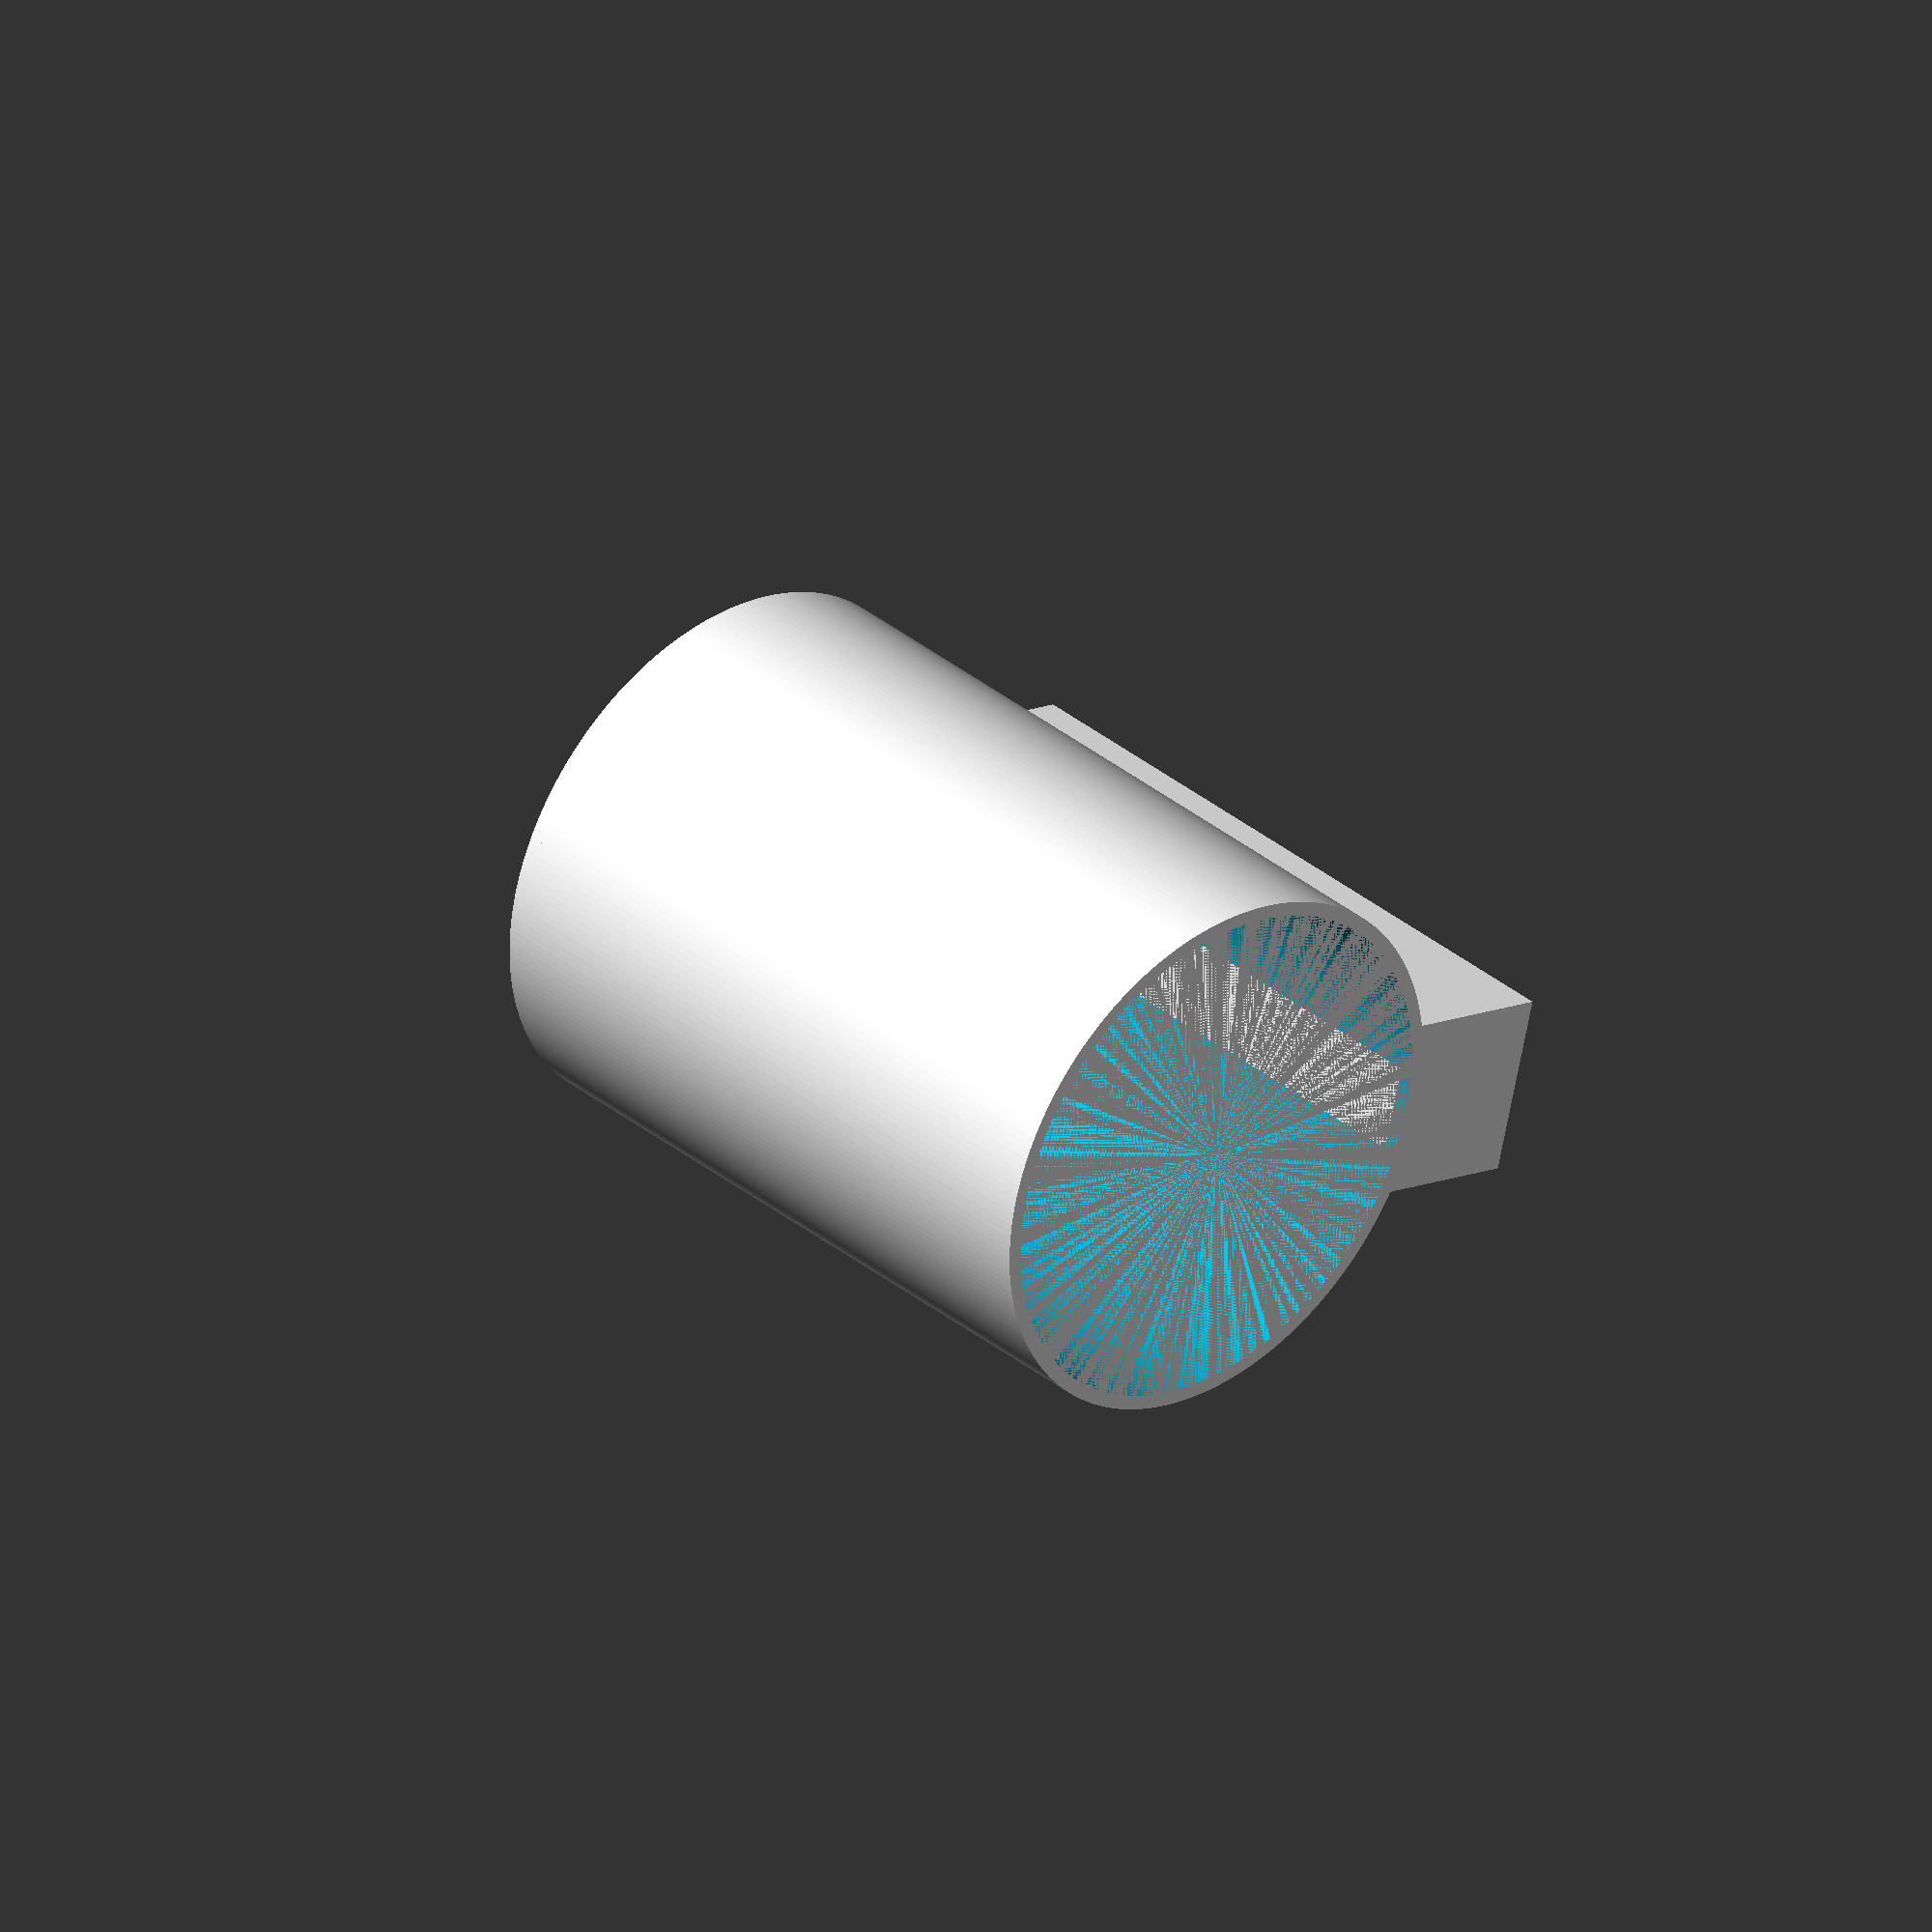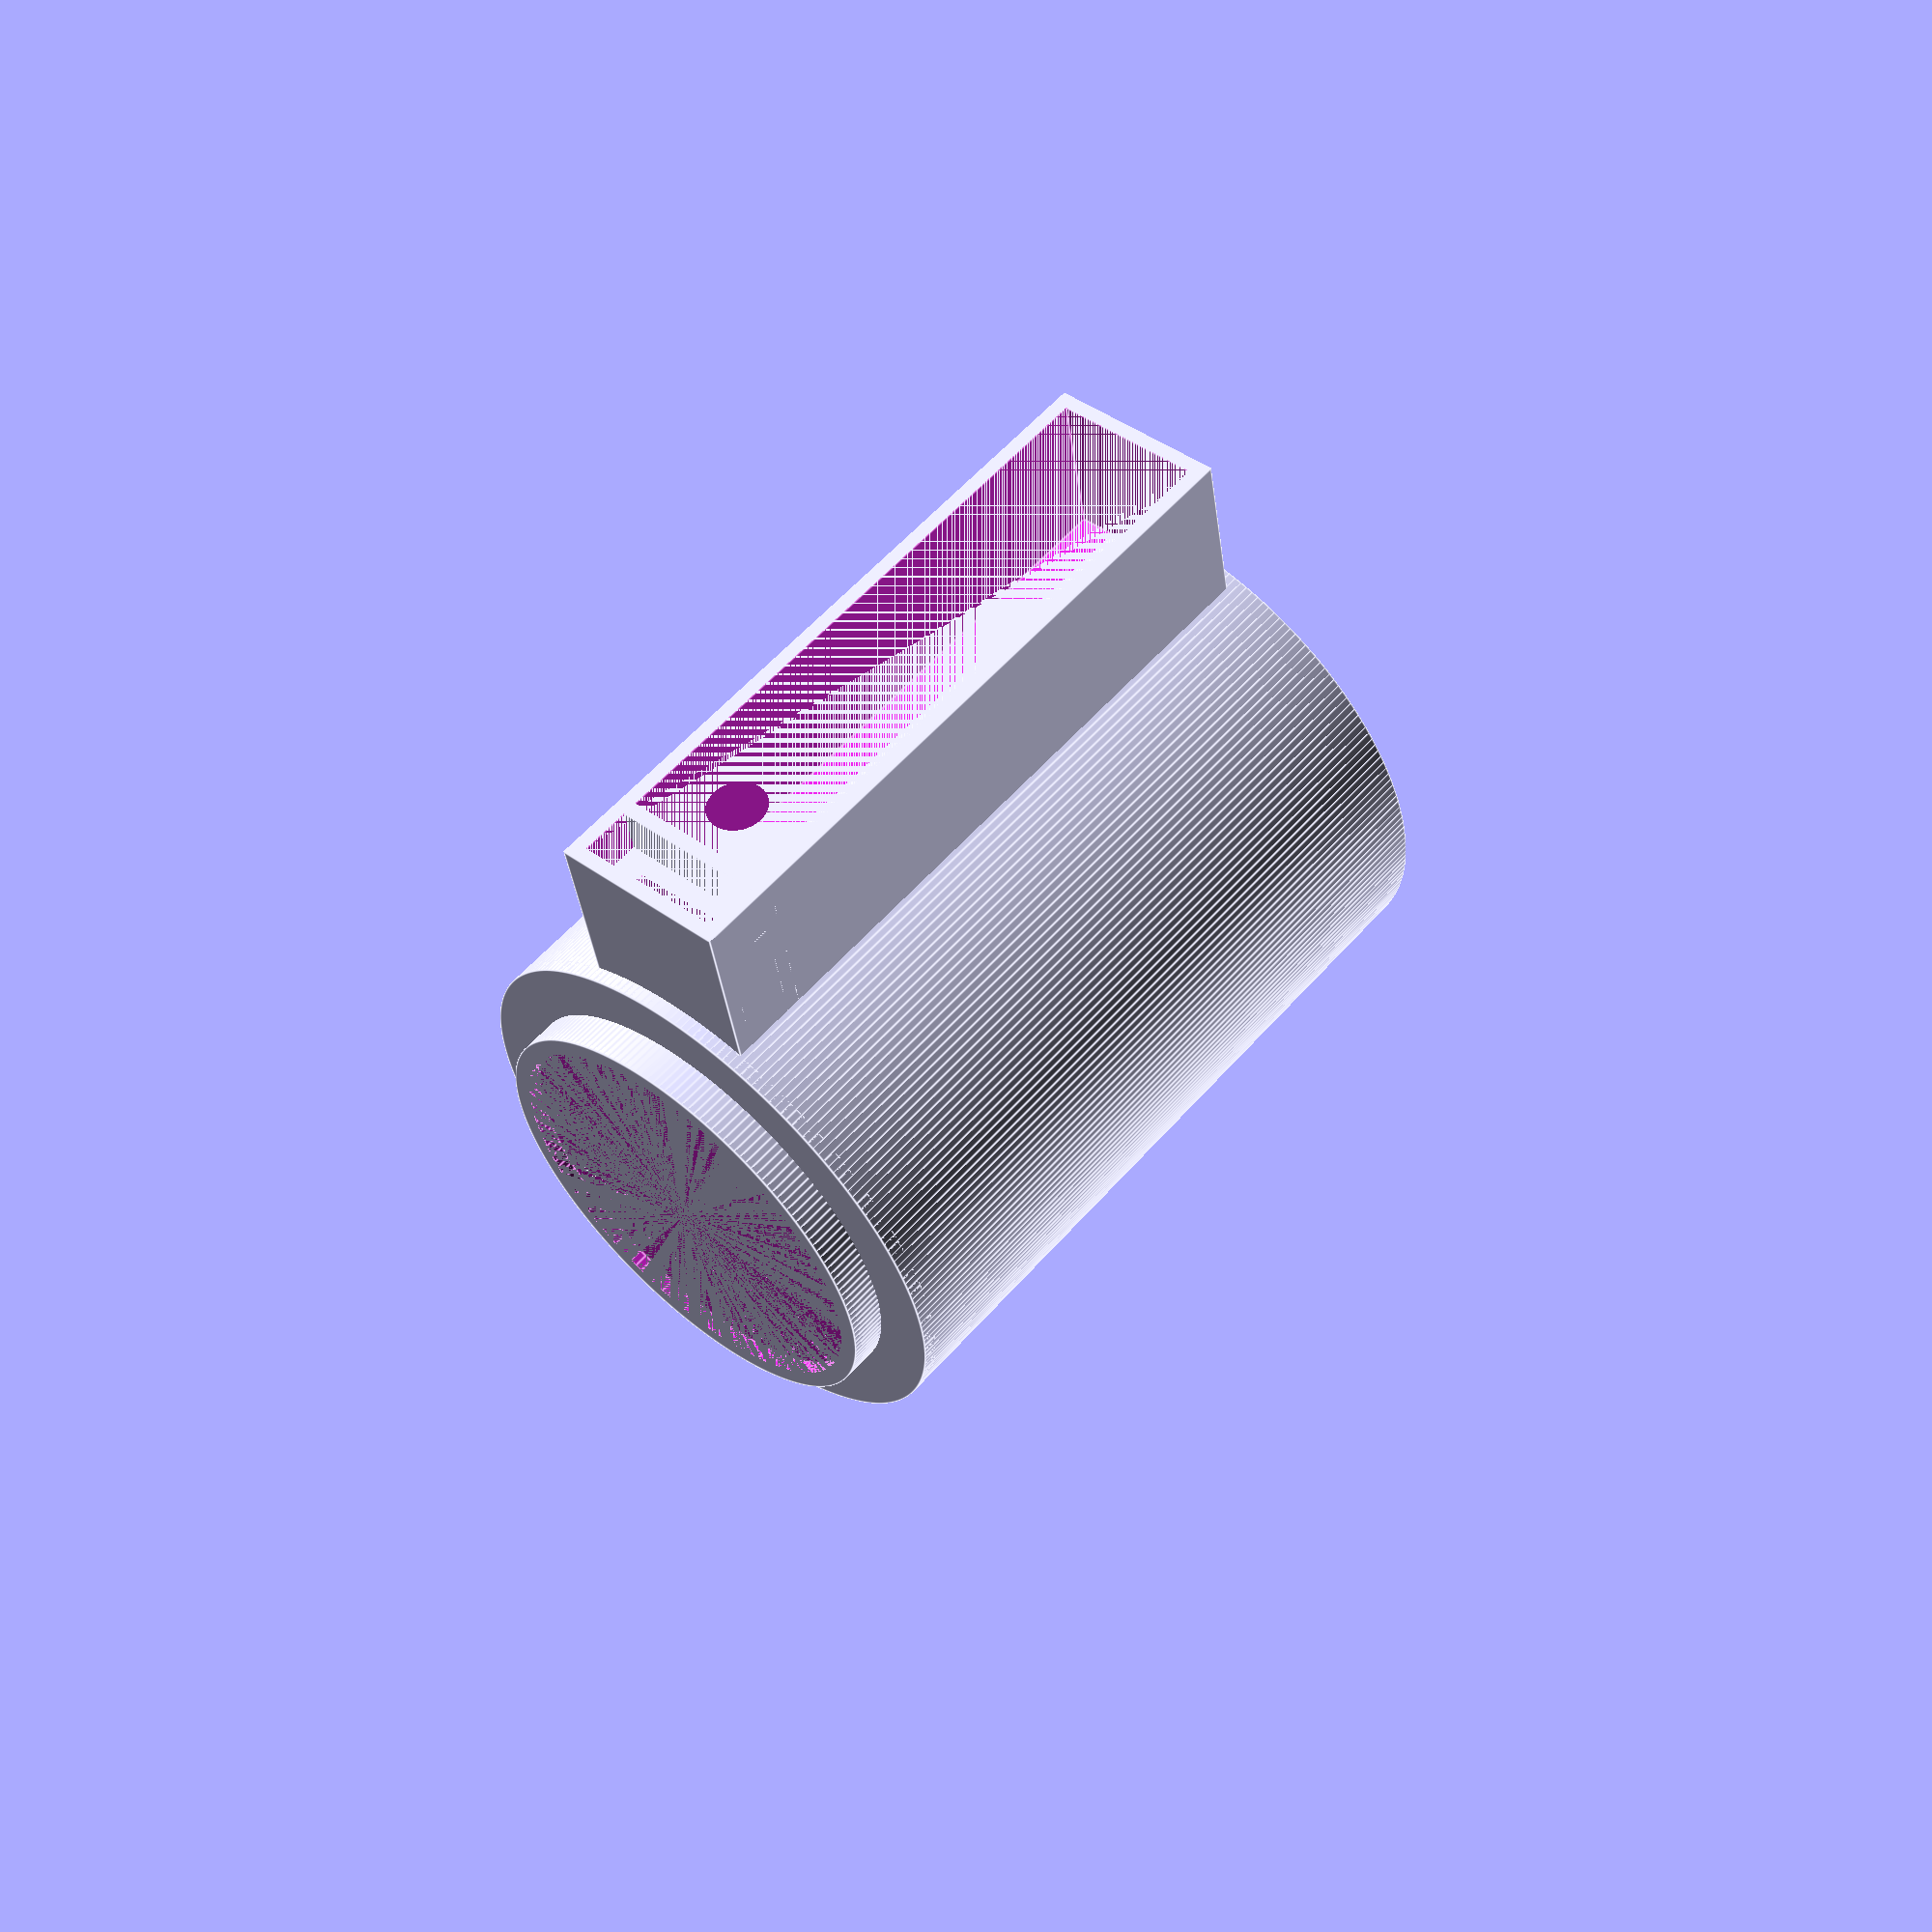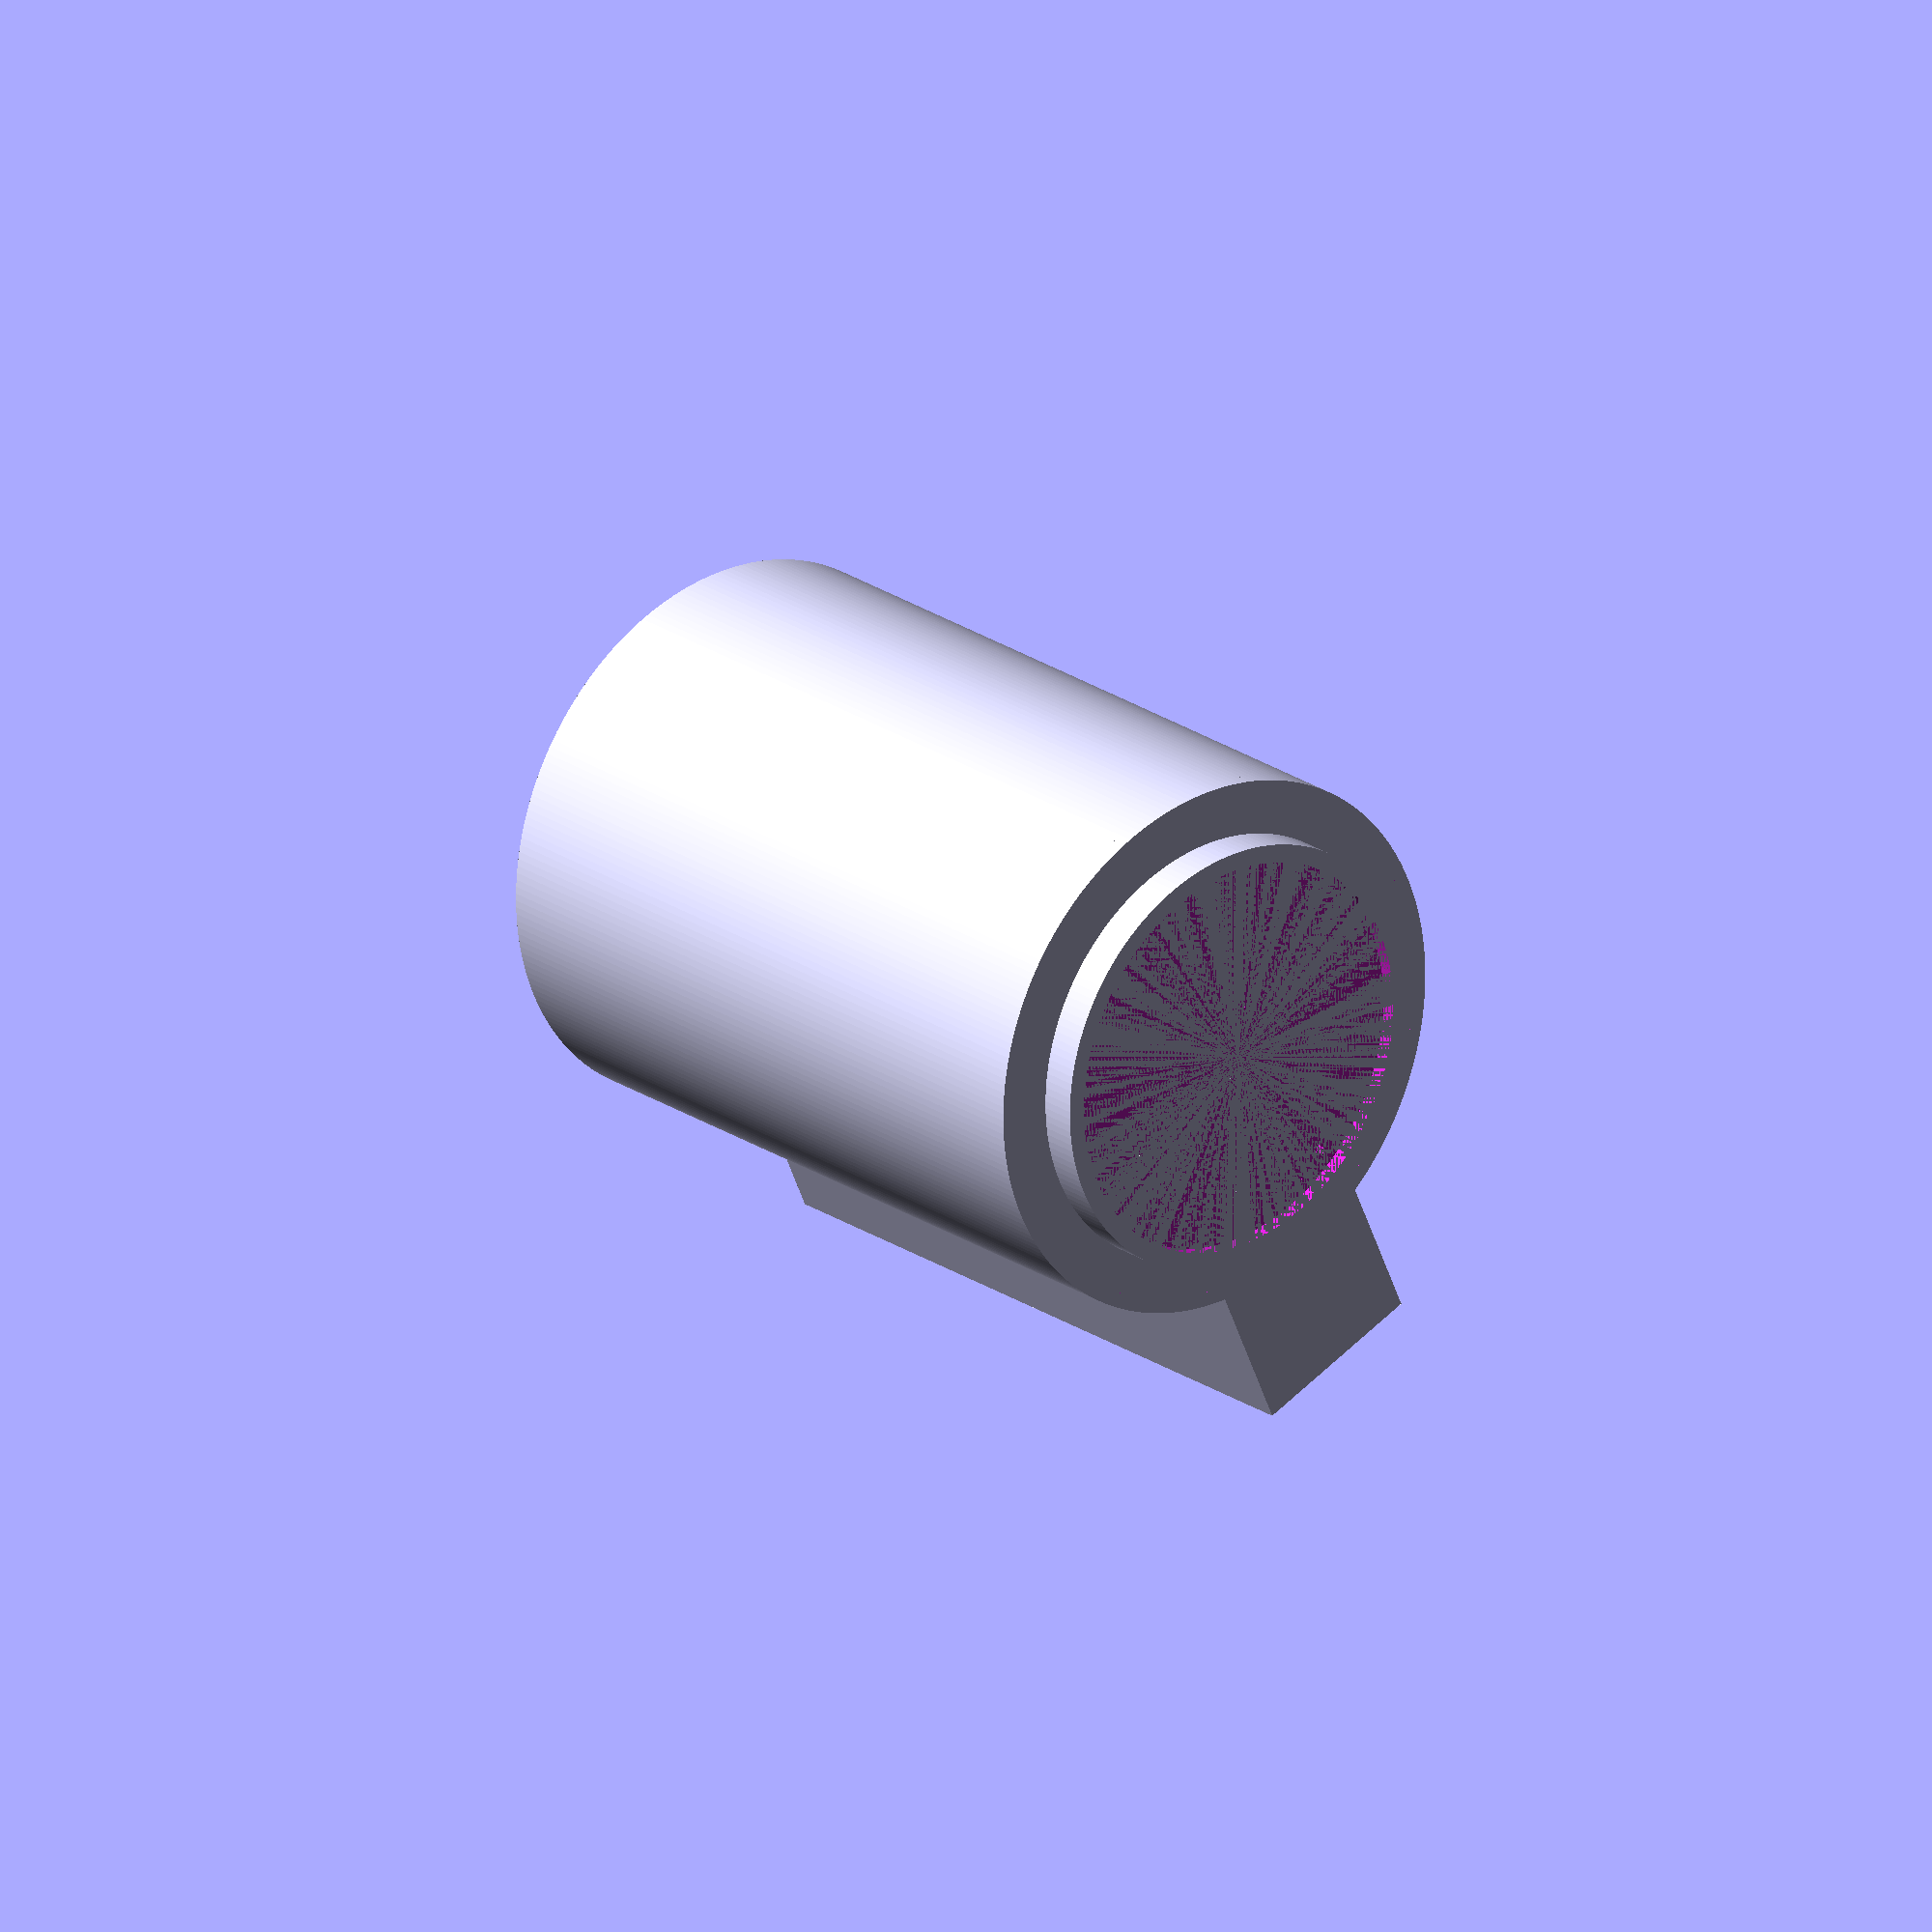
<openscad>
// Night Vision adapter for P8079HP image intensifier
// Based on EF mount from http://www.thingiverse.com/thing:1029872/#files
//
// I found with that EF mount there where no locking 'tabs' so I added those
// and added an additional cylinder which the night vision tube fits into

$fa = 1.0;
$fs = 1.0;
clearance = 0.0; // increase up to max 1.0 if too tight

module wedge_180(h, r, d)
{
	rotate(d) difference()
	{
		rotate(180-d) difference()
		{
			cylinder(h = h, r = r);
			translate([-(r+1), 0, -1]) cube([r*2+2, r+1, h+2]);
		}
		translate([-(r+1), 0, -1]) cube([r*2+2, r+1, h+2]);
	}
}

module wedge(h, r, d)
{
	intersection()
	{
		if(d <= 180)
			wedge_180(h, r, d);
		else
			rotate(d) difference()
			{
				cylinder(h = h, r = r);
				translate([0, 0, -1]) wedge_180(h+2, r+1, 360-d);
			}
	}
}

module Ring(outer, inner, height)
{
	intersection()
	{
		difference()
		{
			cylinder(h = height, r = outer/2);
			cylinder(h = height, r = inner/2);
		}
	}
}

module EFmountSocket()
{
	union()
	{
		translate([0, 0, 7])
		difference()
		{
			Ring(59, 51, 1.5);
			union()
			{
				wid = 80;
				wedge(1.5, 59, wid);
				rotate([0, 0, 240])
					wedge(1.5, 59, wid);
				rotate([0, 0, 120])
					wedge(1.5, 59, wid);
			}
		}
		difference()
		{
			translate([0, 0, 5])
				cylinder(h = 6, r = 60/2);
			union()
			{
				translate([0, 0, 7])
					cylinder(h = 4, r = 55/2 + clearance);
				translate([0, 0, 5])
					cylinder(h = 2, r = 55/2 + clearance);
			}
		}
	}
}

difference(){
	// Thickness of wall
	wall = 2;
	bat_len = 85 + 6.9 + wall;
	bat_wid = 21 + wall;
	bat_hig = 21;
	union()
	{
		// Internal diameter
		nighttube = 71;

		// External diameter
		nighttube_edge = 75;

		translate([0, 0, 10])
			Ring(nighttube_edge, 55, wall);

		// Cylinder to hold night vision tube
		translate([0, 0, 10])
			Ring(nighttube_edge, nighttube, 20 * 5);

		EFmountSocket();

		// Add locking tabs for EF mount
		for(i = [0 : 3])
		{
			rotate(36 + (i * 120))
			{
				translate([0, (55 / 2) - 1.5, 7 + (1.5/2)])
				{
					cube([1.5, 1.5, 3]);
				}
			}
		}

		// Battery holder
		translate([35, 12, 108])
		rotate([90, 90, 0])
		union(){
			translate([87, 0, 0])
			difference()
			{
				union()
				{
					difference()
					{
						cube([6.9, bat_hig + wall - 6.5, bat_wid+wall]);
						translate([6.9 / 2 - 1.5 / 2, 8, 12.7 / 2])
						cube([1.5, bat_hig + wall - 6.5, 12.7]);
					}
					translate([-wall, 0, 0])
						cube([wall, bat_hig + wall, bat_wid+wall]);
				}

				translate([-wall, 0, 12.7 / 2])
					cube([10, 7.5 * 1.5, 12.7]);
			}

			difference()
			{
				cube([bat_len + wall, bat_hig + wall, bat_wid + wall]);
				translate([wall, wall, wall])
				cube([bat_len - wall, bat_hig, bat_wid - wall]);
			}
		}
	}

	// Hole for wires
	translate([0,0,30])
	rotate([0,90,0])
		cylinder(100,4,4);
}
</openscad>
<views>
elev=325.8 azim=14.6 roll=317.8 proj=o view=solid
elev=302.7 azim=280.0 roll=220.7 proj=p view=edges
elev=336.9 azim=113.5 roll=139.1 proj=o view=wireframe
</views>
